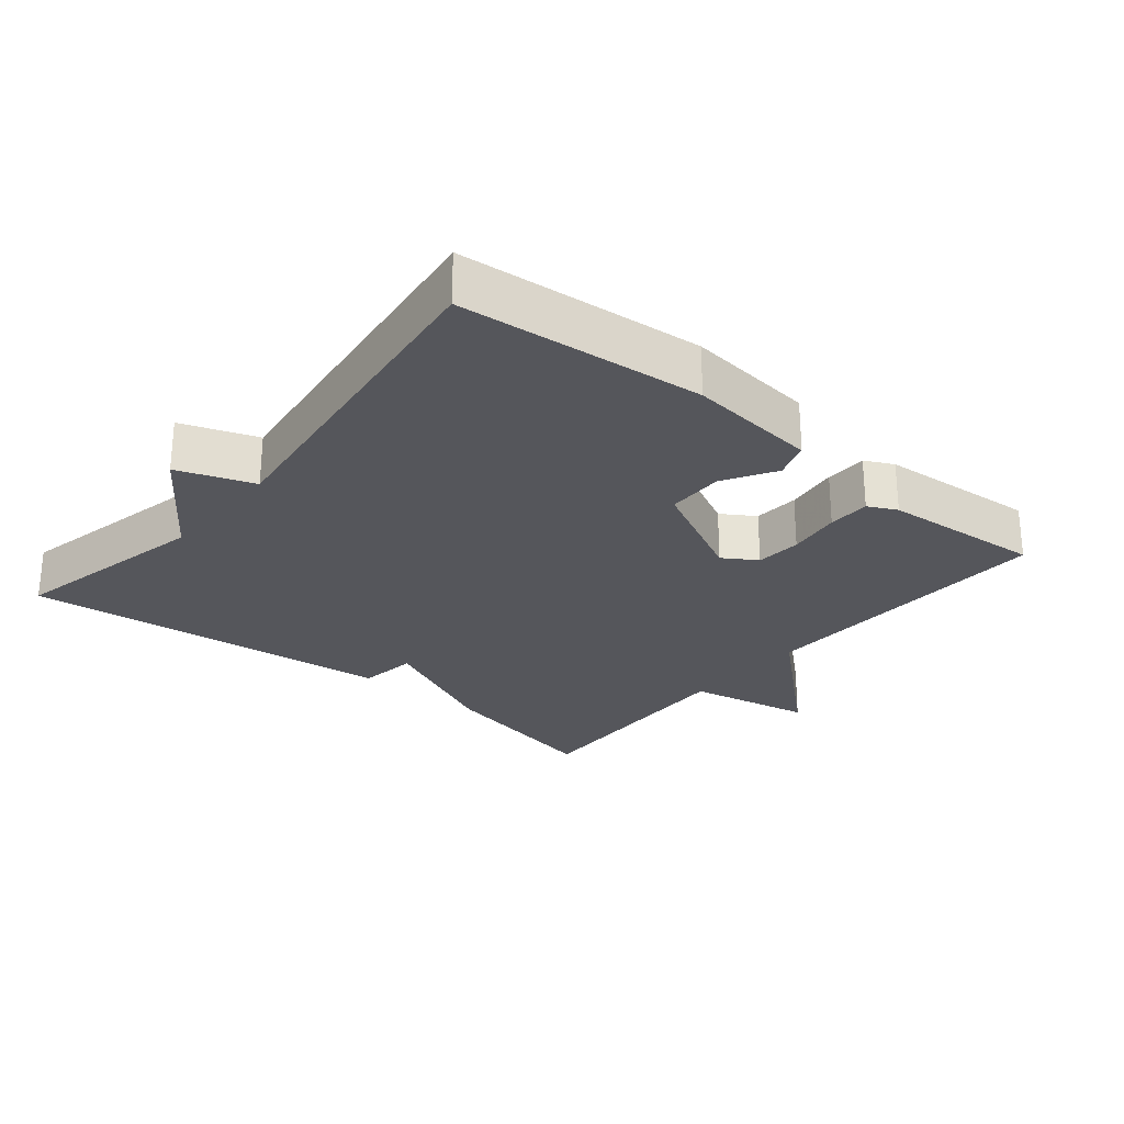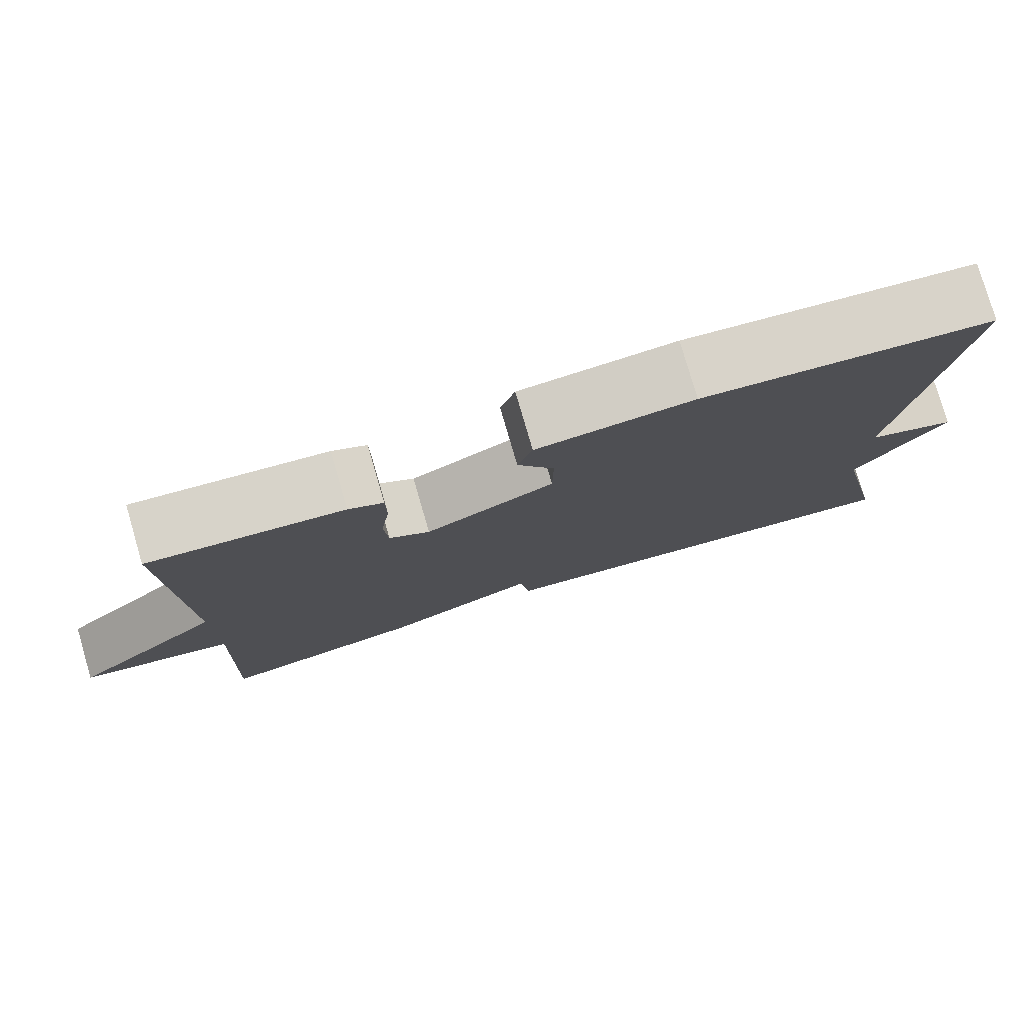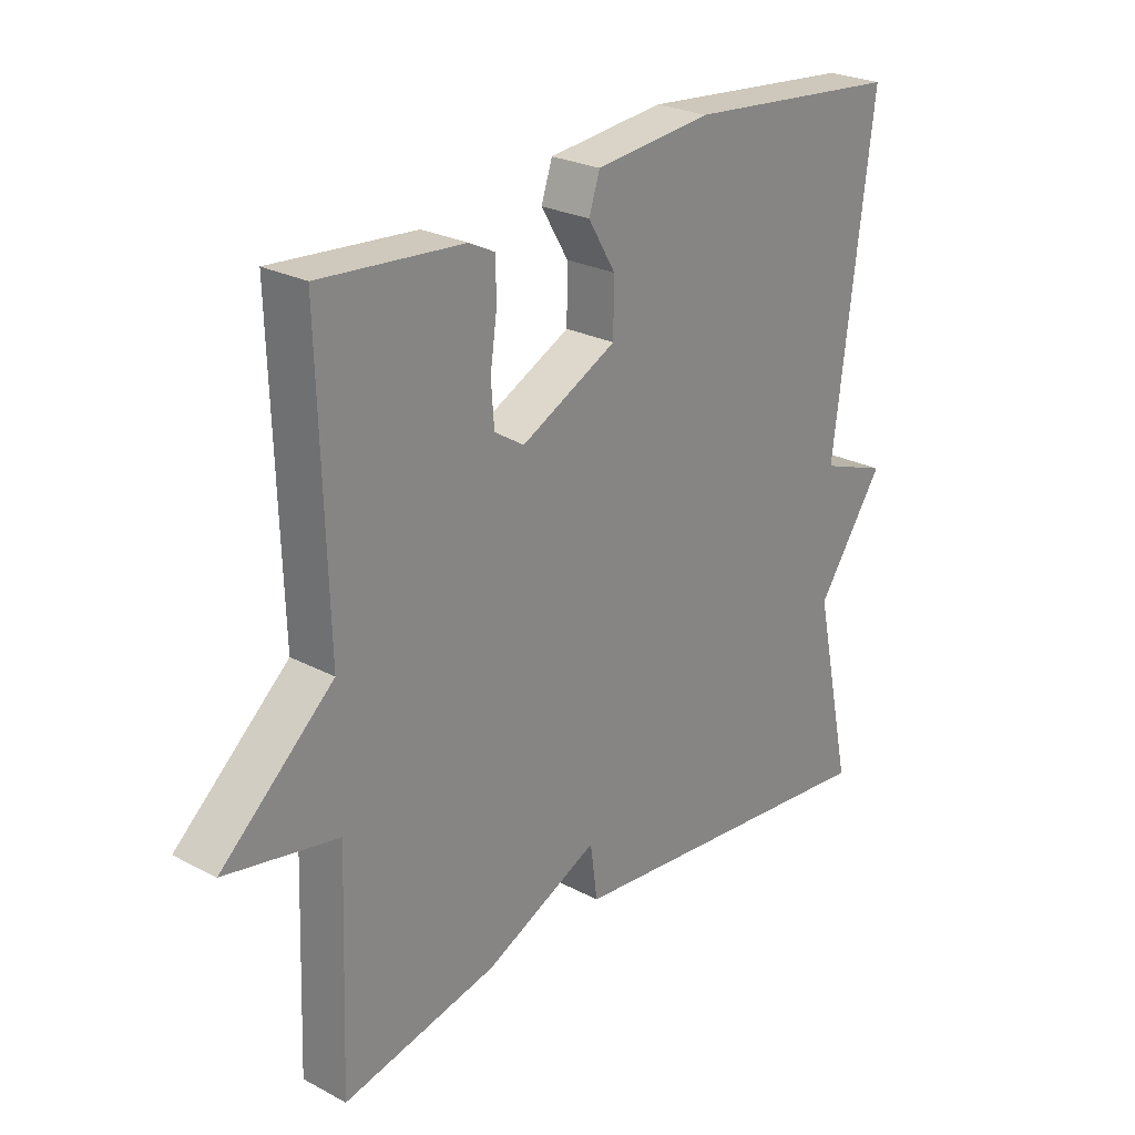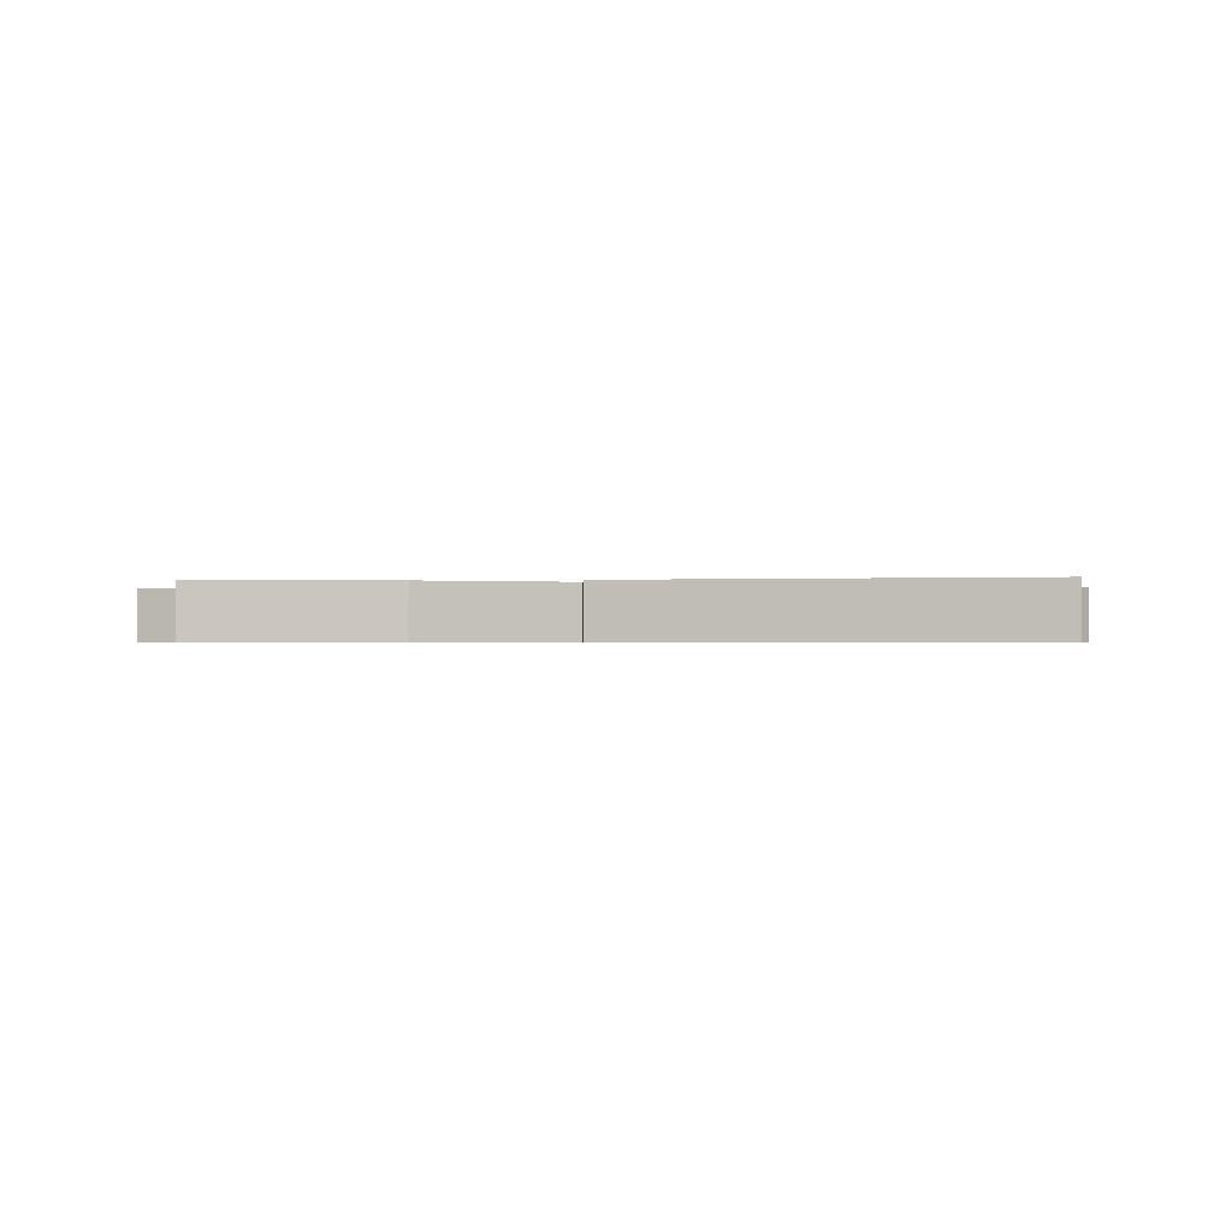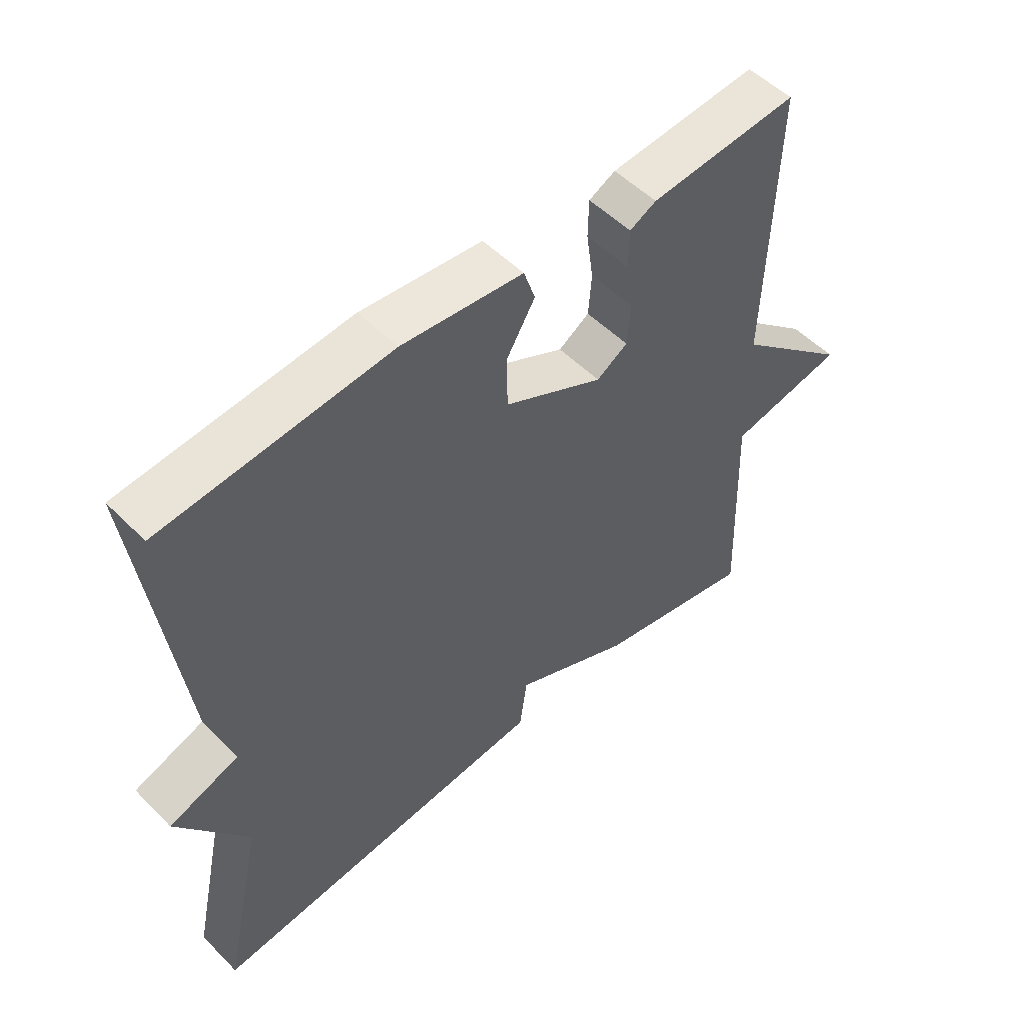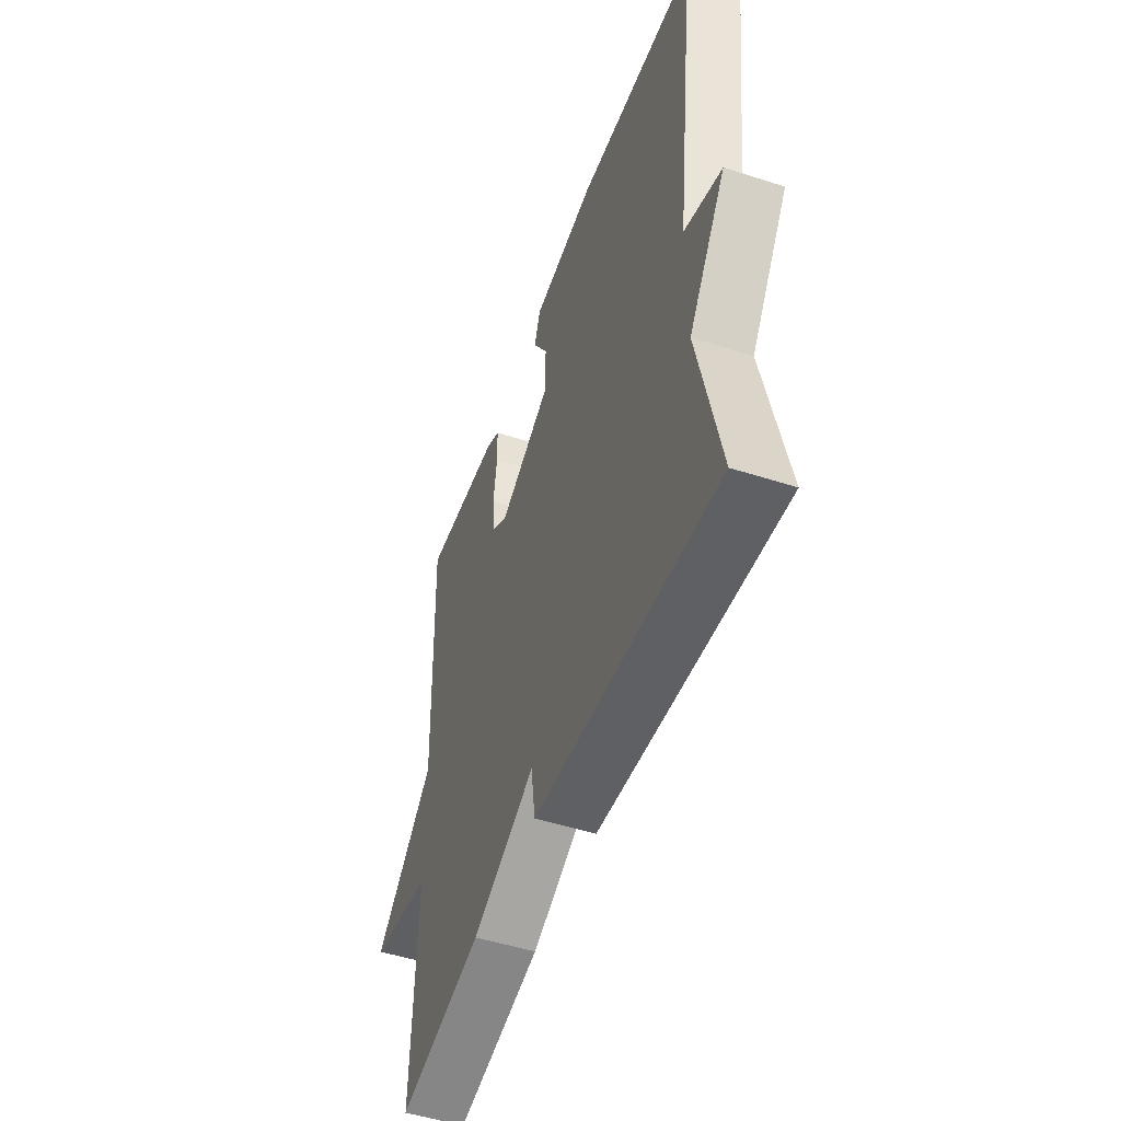
<metadata>
{"format":"obj","ext":"obj","renderer":"f3d","projection":"perspective","resolution":1024,"background":"white","views":[{"elev":-26.3,"azim":-39.6,"up":"+Y"},{"elev":78.6,"azim":163.7,"up":"+Z"},{"elev":25.4,"azim":130.3,"up":"+Z"},{"elev":-0.7,"azim":-173.5,"up":"+Y"},{"elev":52.5,"azim":-43.1,"up":"+Z"},{"elev":-50.2,"azim":-109.5,"up":"+Z"}]}
</metadata>
<code>
v -0.5 0.07 -0.5
v -0.436 0.07 -0.204
v -0.547 0.07 -0.044
v -0.436 0.07 -0.004
v -0.5 0.07 0.5
v -0.143 0.07 0.533
v 0.048 0.07 0.513
v 0.066 0.07 0.459
v 0.021 0.07 0.384
v 0.022 0.07 0.3
v 0.179 0.07 0.222
v 0.228 0.07 0.253
v 0.233 0.07 0.32
v 0.222 0.07 0.398
v 0.223 0.07 0.46
v 0.265 0.07 0.481
v 0.5 0.07 0.5
v 0.487 0.07 0.052
v 0.671 0.07 -0.112
v 0.487 0.07 -0.148
v 0.5 0.07 -0.5
v 0.246 0.07 -0.445
v 0.058 0.07 -0.358
v 0.046 0.07 -0.445
v -0.5 0 -0.5
v -0.436 0 -0.204
v -0.547 0 -0.044
v -0.436 0 -0.004
v -0.5 0 0.5
v -0.143 0 0.533
v 0.048 0 0.513
v 0.066 0 0.459
v 0.021 0 0.384
v 0.022 0 0.3
v 0.179 0 0.222
v 0.228 0 0.253
v 0.233 0 0.32
v 0.222 0 0.398
v 0.223 0 0.46
v 0.265 0 0.481
v 0.5 0 0.5
v 0.487 0 0.052
v 0.671 0 -0.112
v 0.487 0 -0.148
v 0.5 0 -0.5
v 0.246 0 -0.445
v 0.058 0 -0.358
v 0.046 0 -0.445
f 23 24 1 2
f 20 21 22 23
f 2 3 4
f 23 2 4
f 20 23 4
f 20 4 5
f 19 20 5
f 18 19 5
f 16 17 18
f 15 16 18
f 14 15 18
f 13 14 18
f 12 13 18
f 11 12 18
f 10 11 18 5
f 9 10 5 6
f 6 7 8 9
f 26 25 48 47
f 47 46 45 44
f 28 27 26
f 28 26 47
f 28 47 44
f 29 28 44
f 29 44 43
f 29 43 42
f 42 41 40
f 42 40 39
f 42 39 38
f 42 38 37
f 42 37 36
f 42 36 35
f 29 42 35 34
f 30 29 34 33
f 33 32 31 30
f 1 25 26 2
f 2 26 27 3
f 3 27 28 4
f 4 28 29 5
f 5 29 30 6
f 6 30 31 7
f 7 31 32 8
f 8 32 33 9
f 9 33 34 10
f 10 34 35 11
f 11 35 36 12
f 12 36 37 13
f 13 37 38 14
f 14 38 39 15
f 15 39 40 16
f 16 40 41 17
f 17 41 42 18
f 18 42 43 19
f 19 43 44 20
f 20 44 45 21
f 21 45 46 22
f 22 46 47 23
f 23 47 48 24
f 24 48 25 1

</code>
